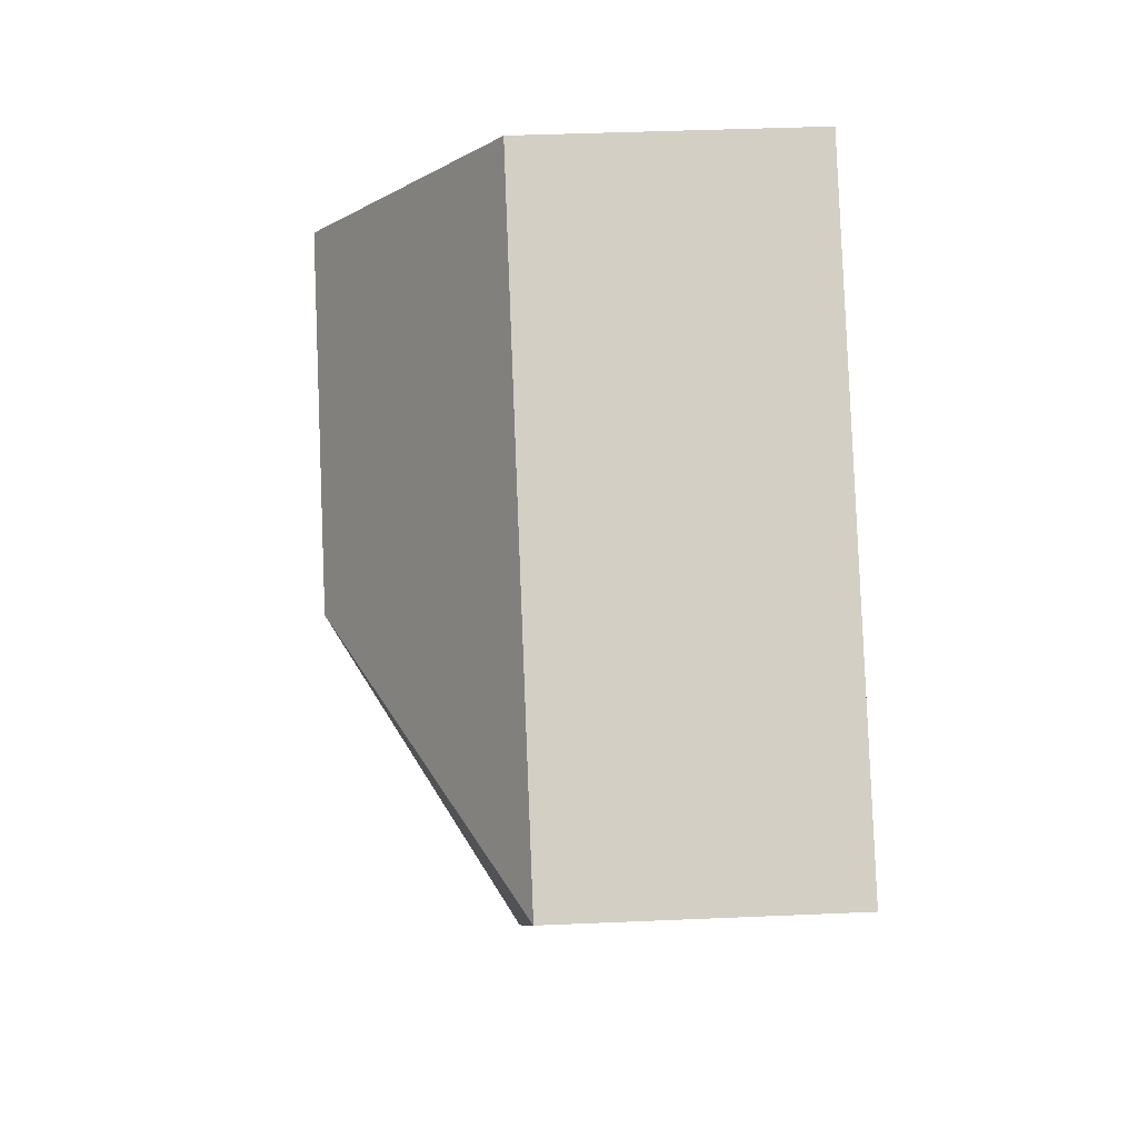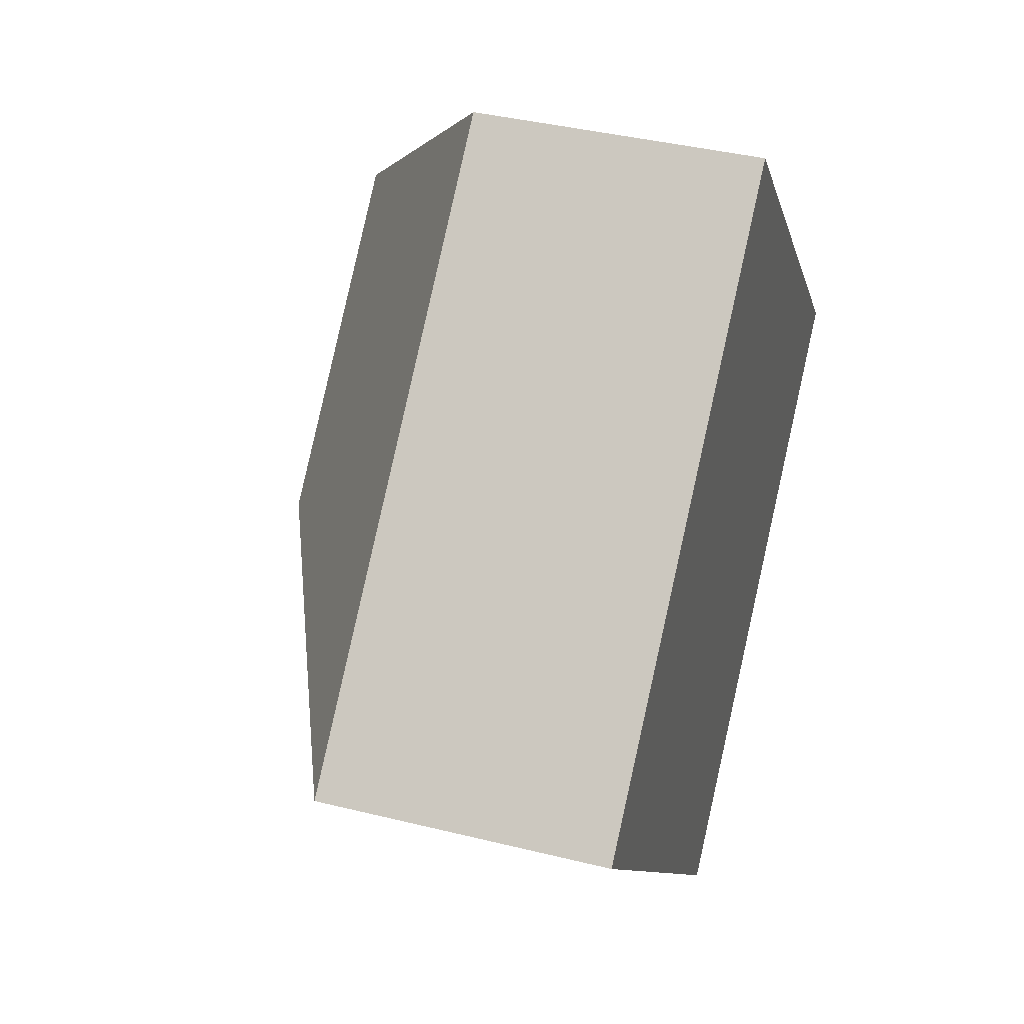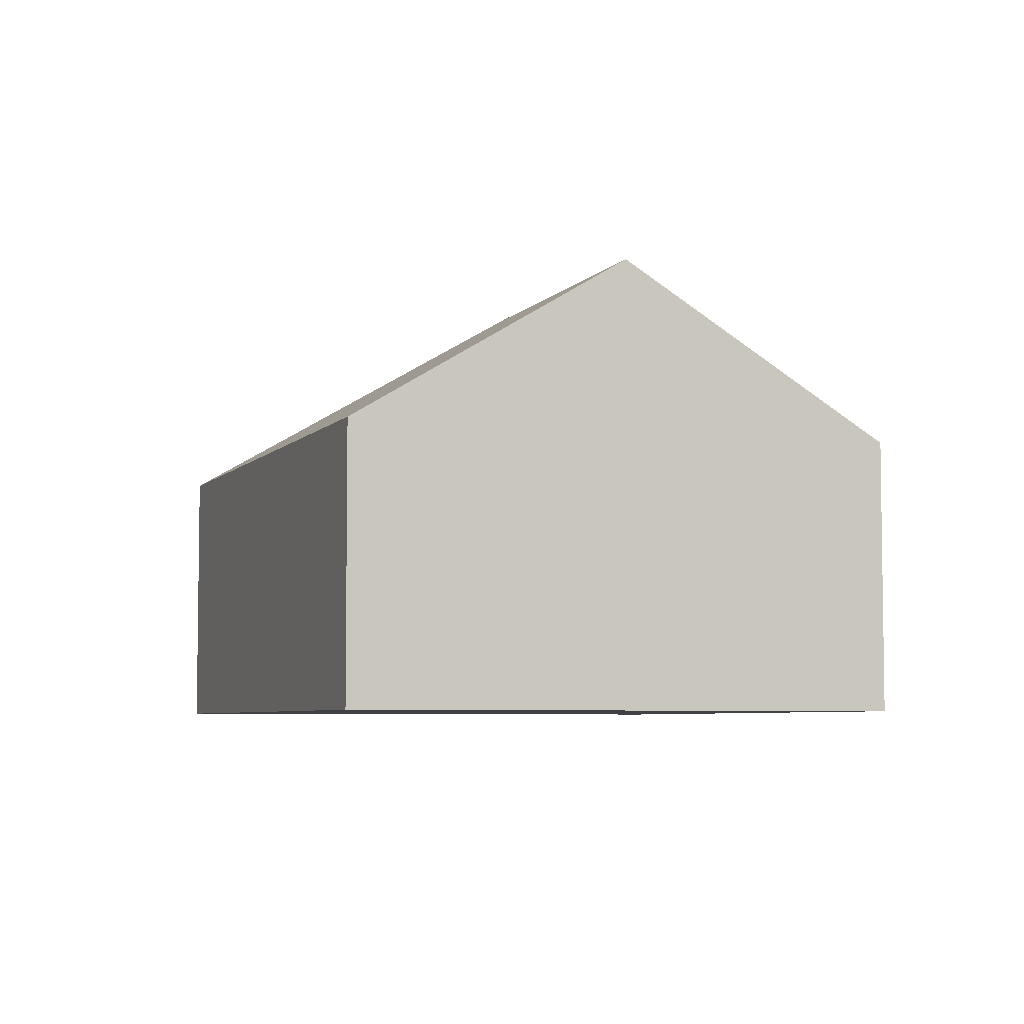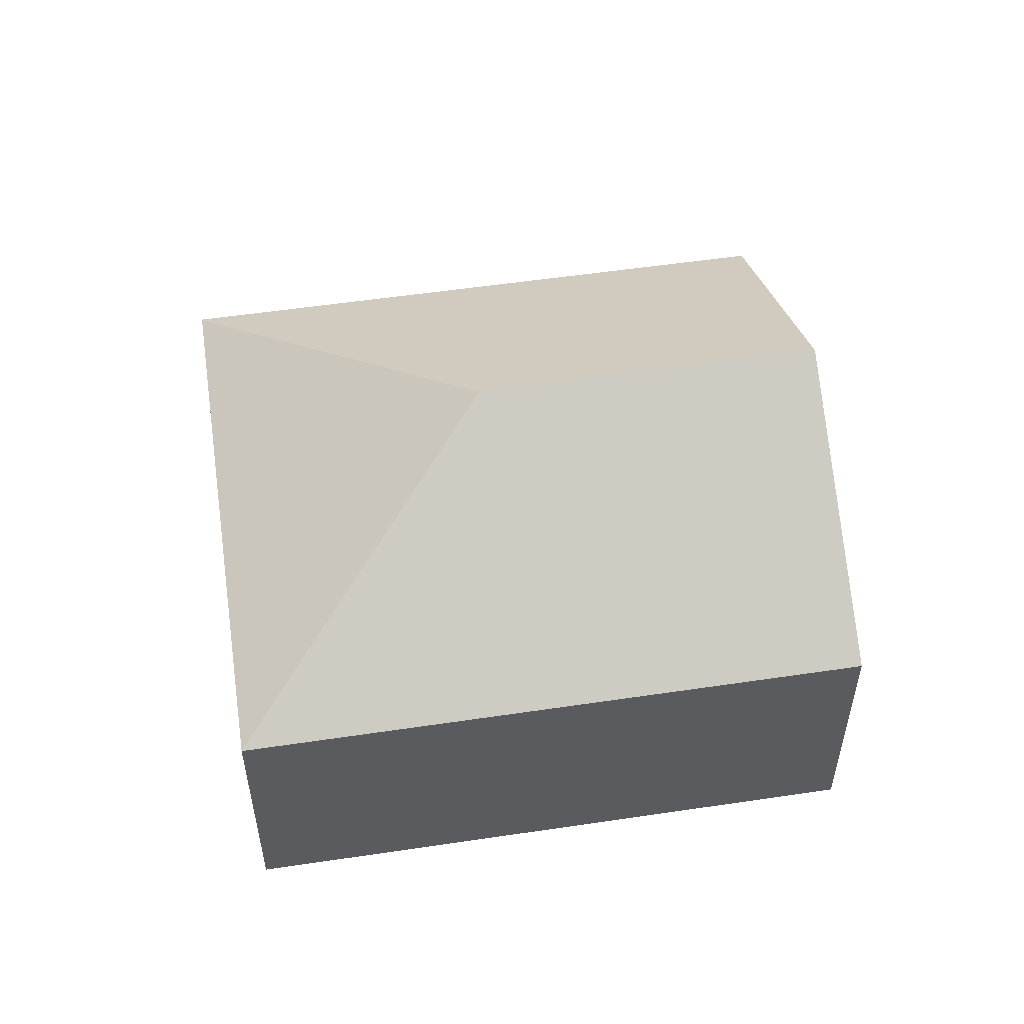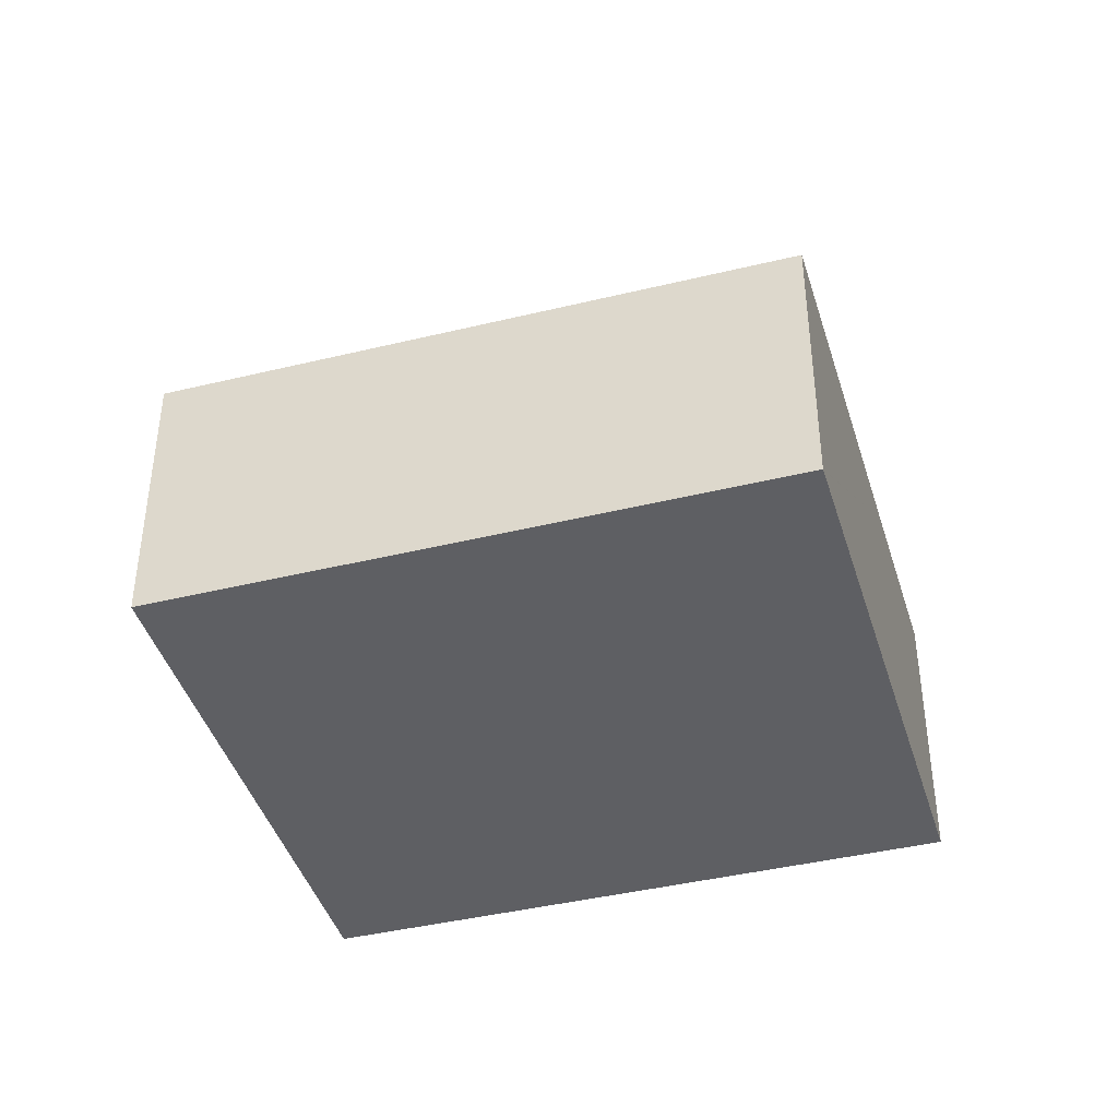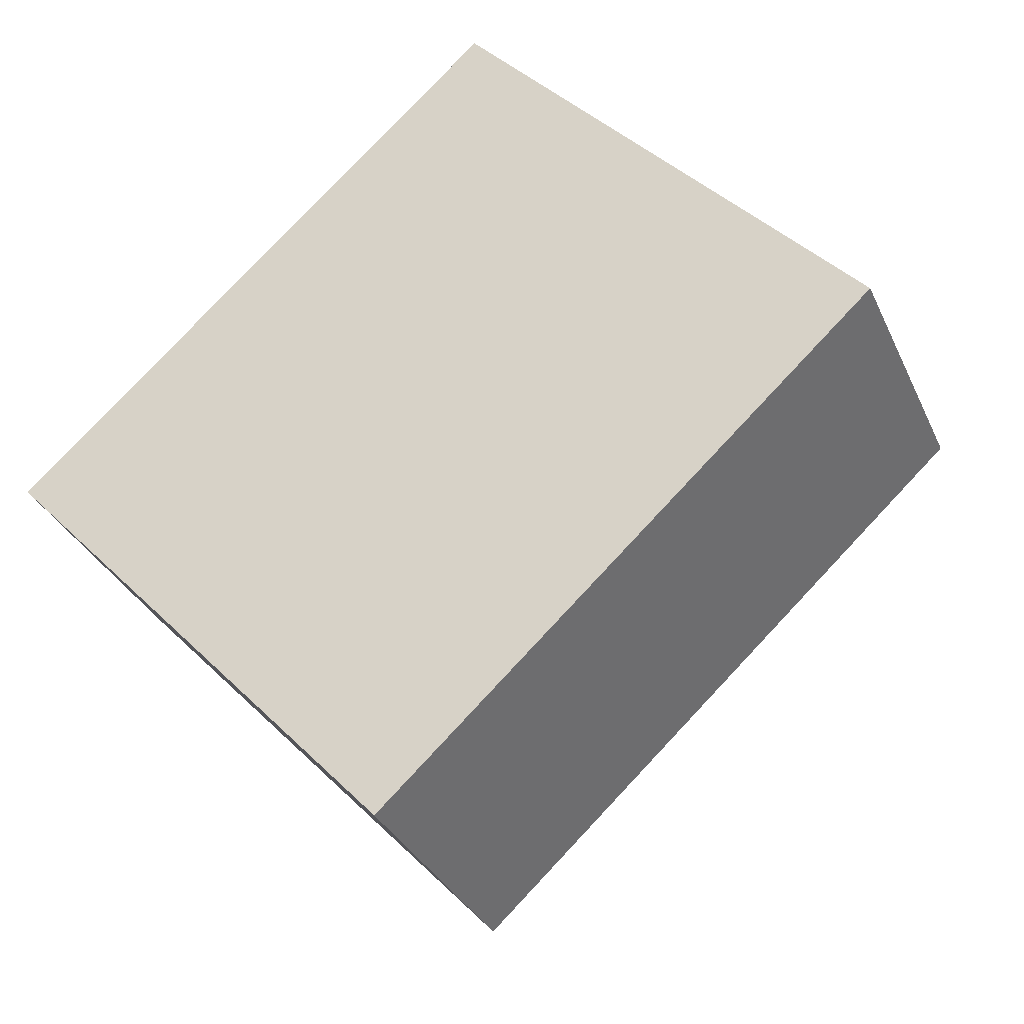
<metadata>
{"format":"obj","ext":"obj","renderer":"f3d","projection":"perspective","resolution":1024,"background":"white","views":[{"elev":39.7,"azim":-93.1,"up":"+Z"},{"elev":39.4,"azim":-72.8,"up":"+Z"},{"elev":-5.5,"azim":27.2,"up":"+Y"},{"elev":55.3,"azim":-51.5,"up":"+Y"},{"elev":-41.6,"azim":153.7,"up":"+Y"},{"elev":-32.2,"azim":21.4,"up":"+Z"}]}
</metadata>
<code>
v  1.966 4.046 -2.11
v  5.974 6.577 -0.233
v  5.743 4.046 -6.165
v  0 4.046 2.477e-16
v  5.755 4.036 -6.178
v  0.453 4.046 0.416
v  7.008 4.046 6.438
v  9.839 6.577 3.318
v  12.66 4.057 0.212
v  5.755 3.783e-16 -6.178
v  5.743 3.775e-16 -6.165
v  1.966 1.292e-16 -2.11
v  0 0 0
v  7.008 -3.942e-16 6.438
v  0.453 -2.547e-17 0.416
v  9.839 -2.032e-16 3.318
v  12.66 -1.298e-17 0.212
g defaultobject
f 1 2 3
f 2 1 4
f 2 5 3
f 6 2 4
f 2 6 7
f 2 7 8
f 9 2 8
f 2 9 5
f 10 3 5
f 3 10 1
f 1 10 11
f 1 11 12
f 1 12 4
f 4 12 13
f 13 6 4
f 6 13 7
f 7 13 14
f 14 13 15
f 14 8 7
f 8 14 9
f 9 14 16
f 9 16 17
f 17 5 9
f 5 17 10
f 17 11 10
f 11 17 12
f 12 17 13
f 13 17 15
f 15 17 14
f 14 17 16

</code>
